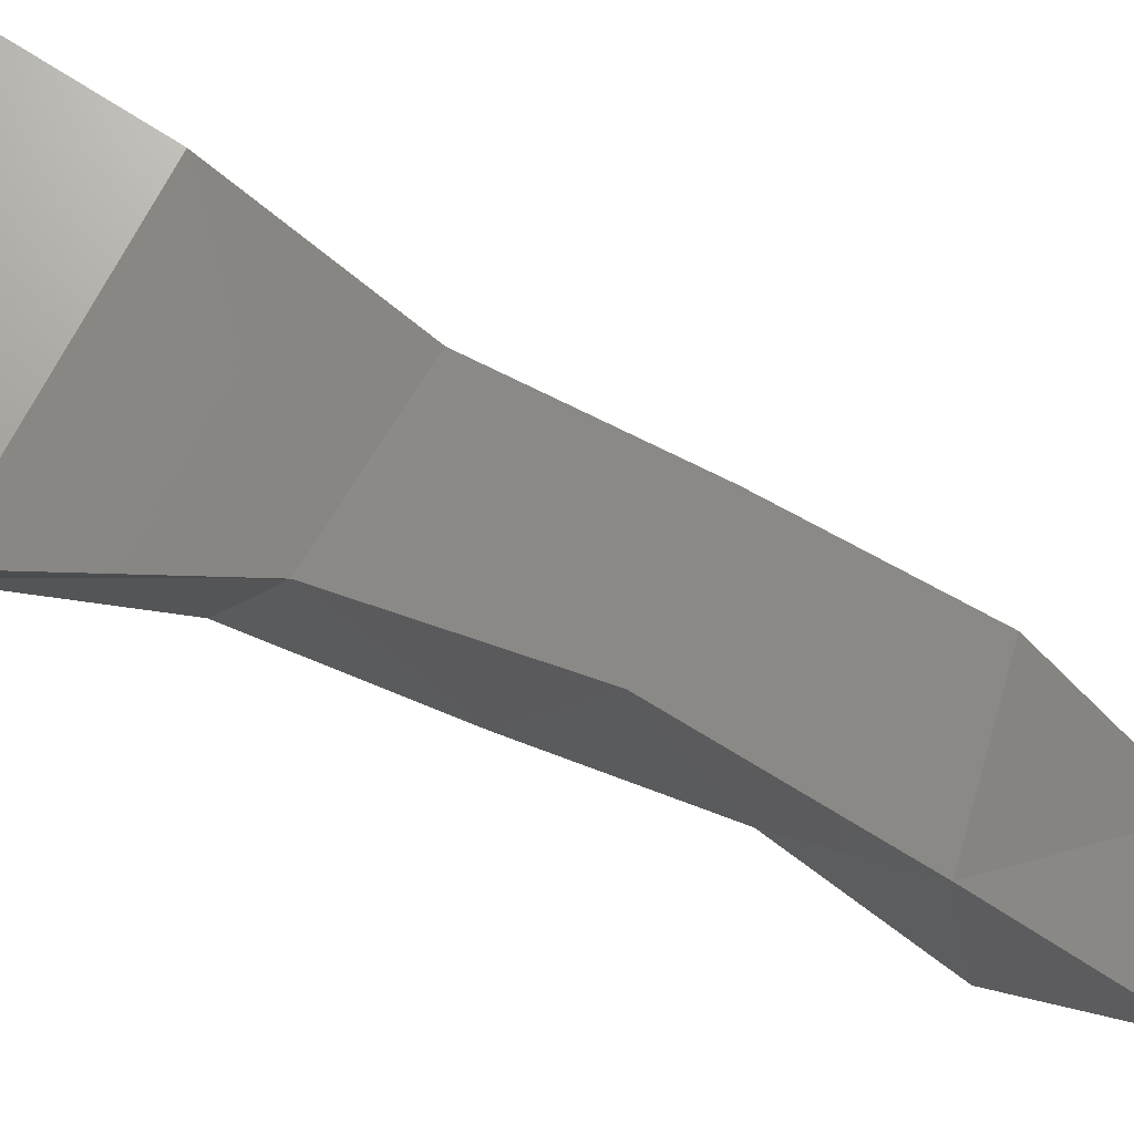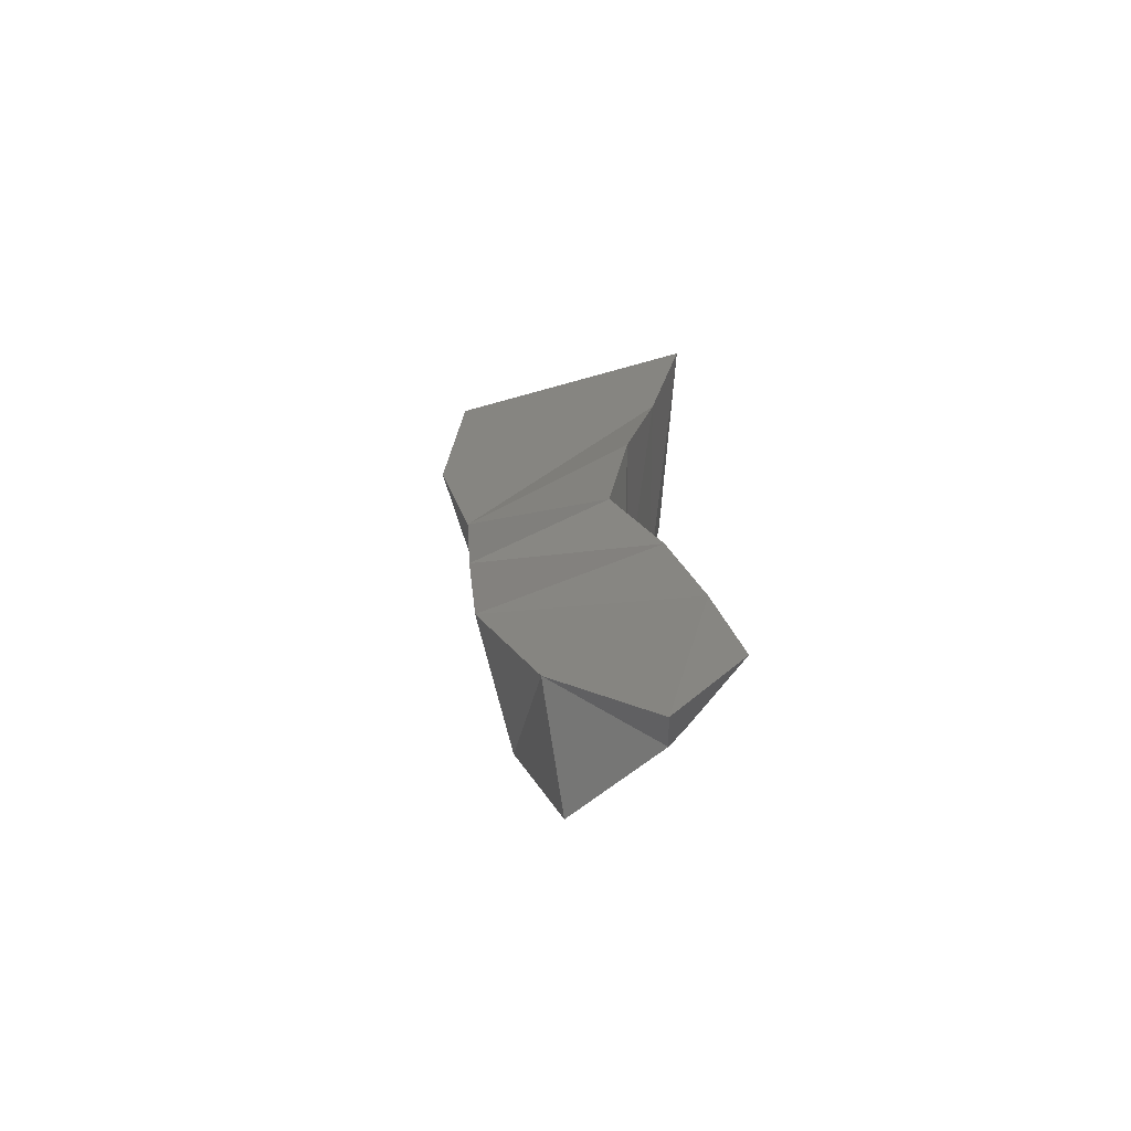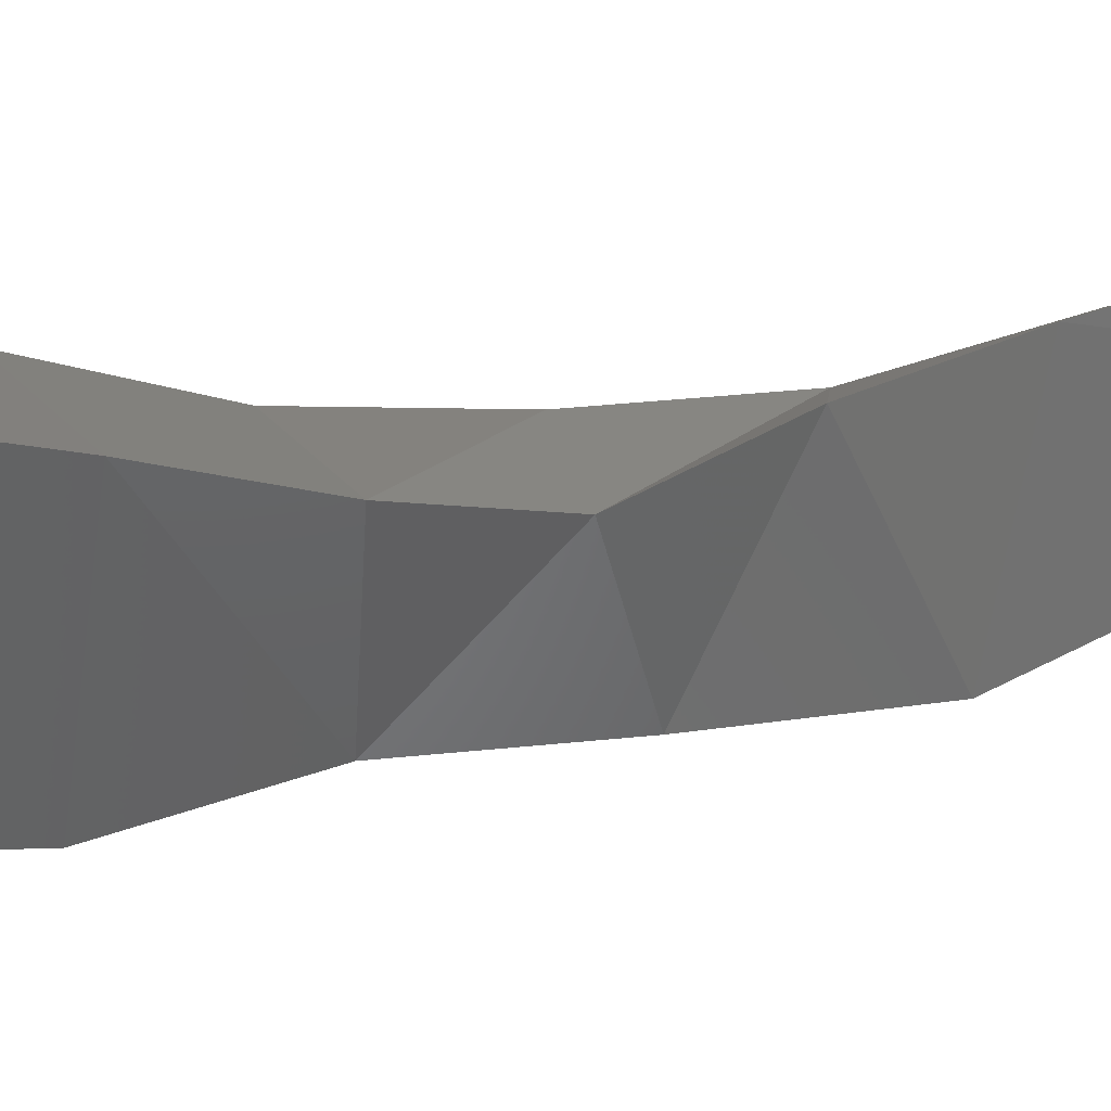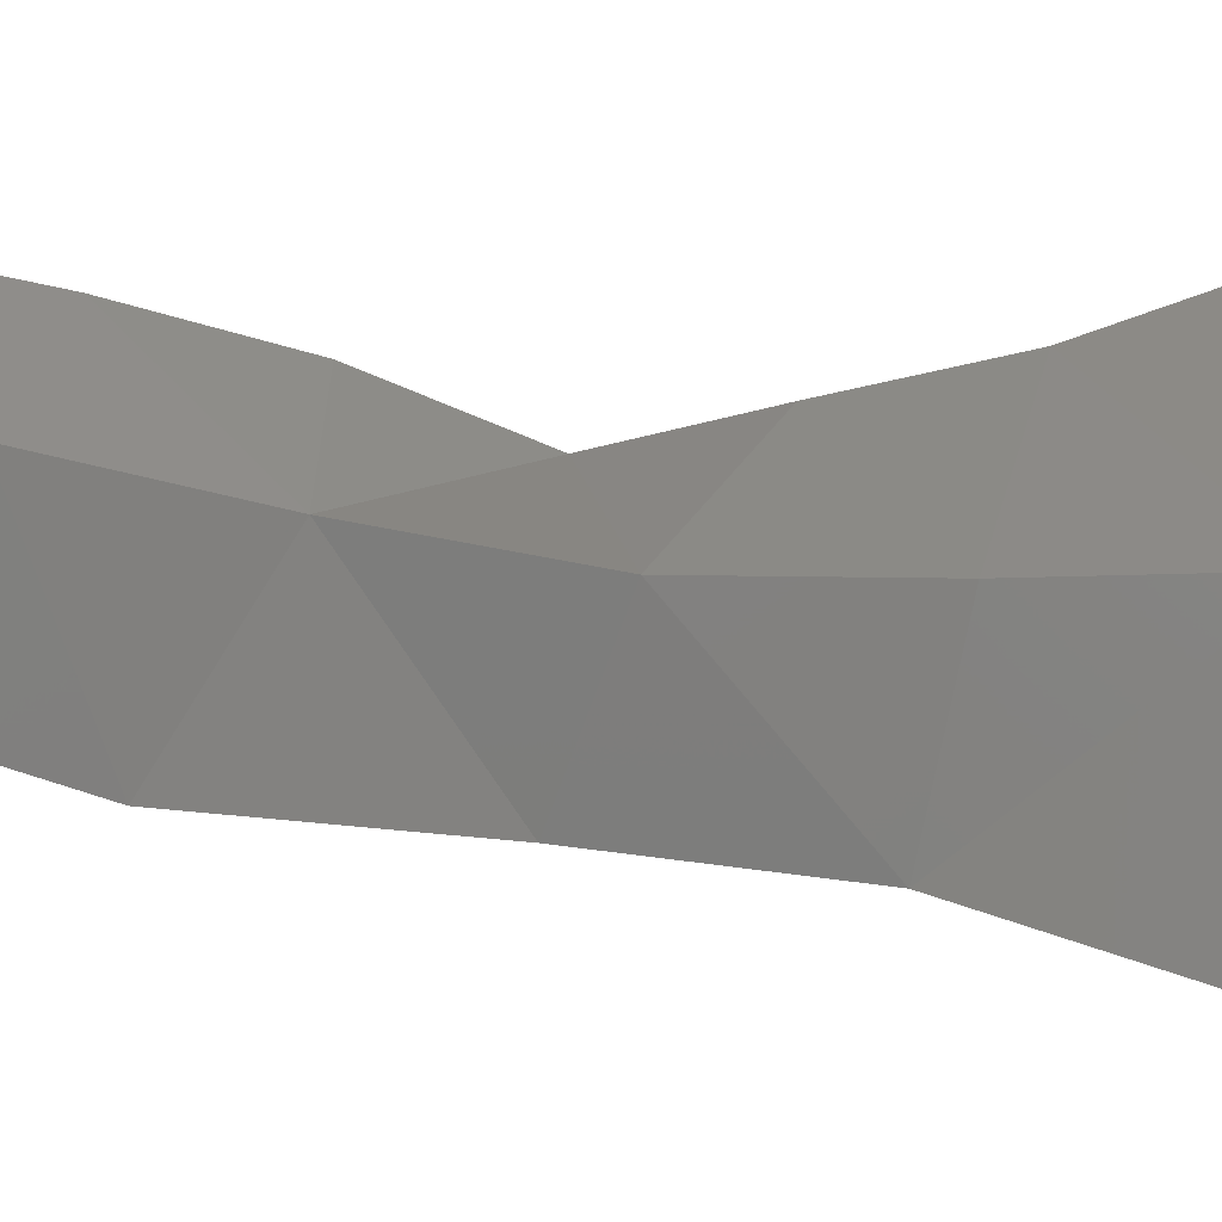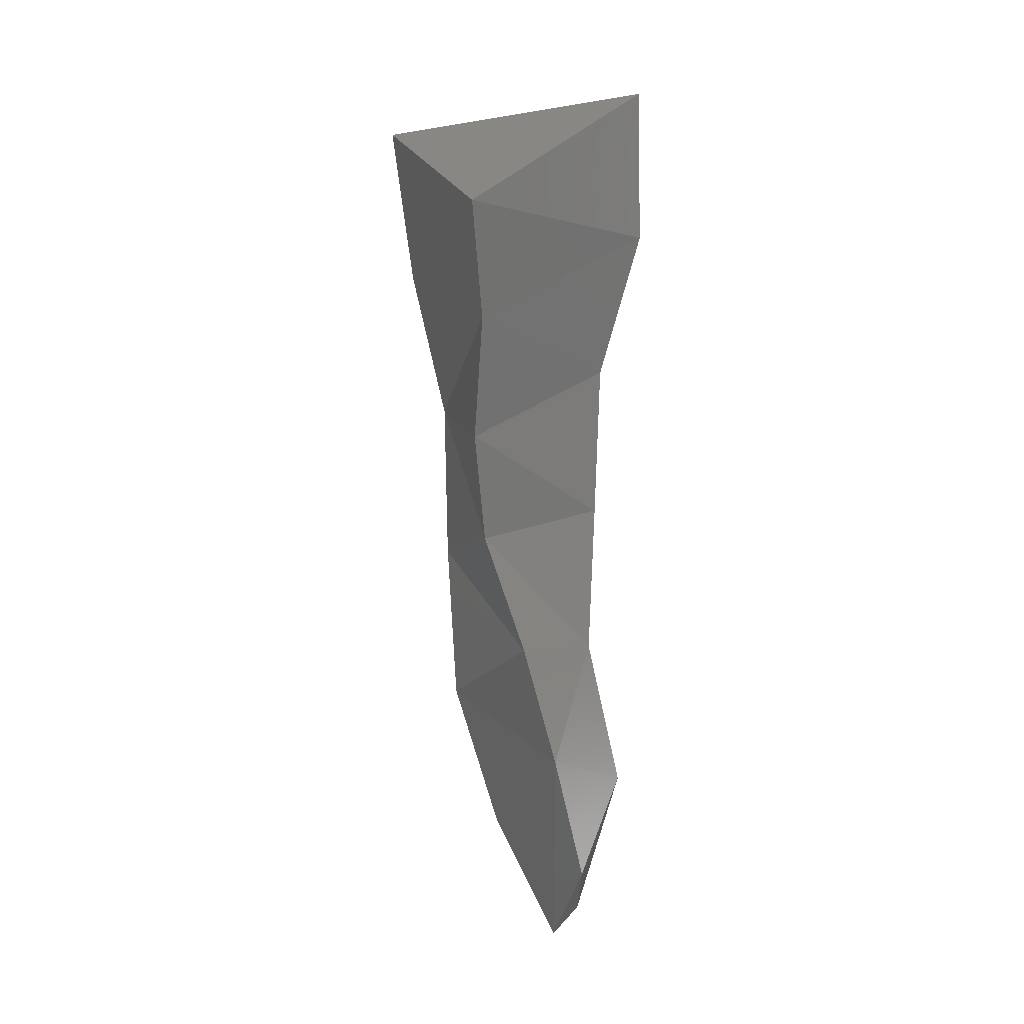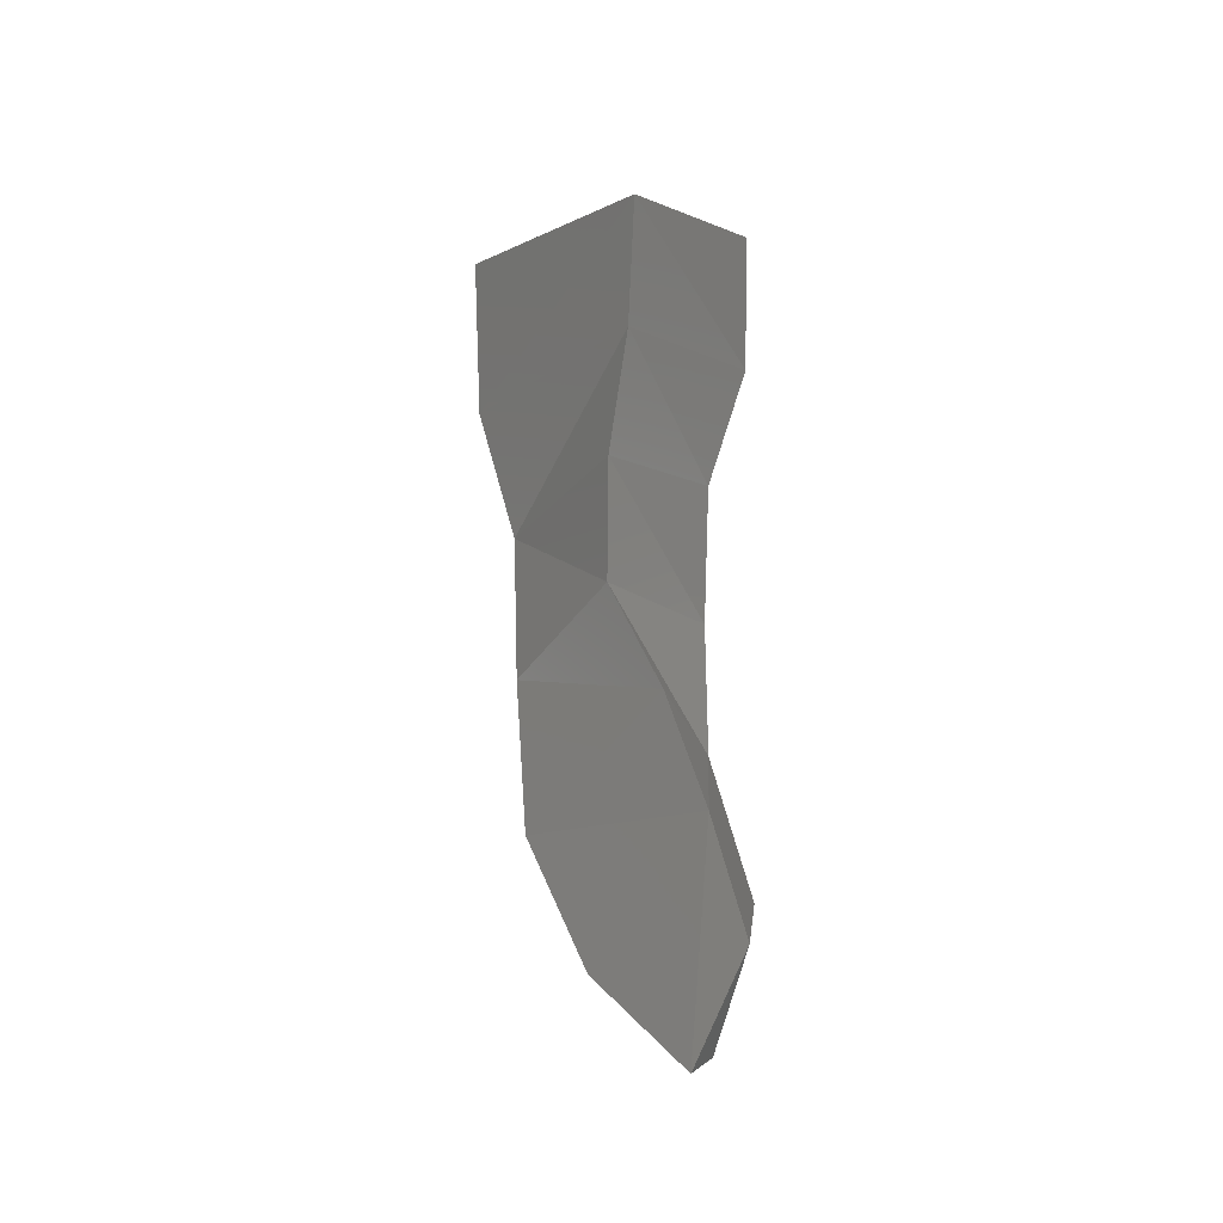
<metadata>
{"format":"stl","ext":"stl","renderer":"f3d","projection":"perspective","resolution":1024,"background":"white","views":[{"elev":-71.1,"azim":-115.0,"up":"+Z"},{"elev":-74.0,"azim":-35.5,"up":"+Y"},{"elev":71.7,"azim":-92.3,"up":"+Z"},{"elev":-24.9,"azim":82.3,"up":"+Z"},{"elev":6.4,"azim":14.6,"up":"+Y"},{"elev":-30.3,"azim":-2.6,"up":"+Y"}]}
</metadata>
<code>
# stl→obj: 27 verts, 50 faces
v -0.002517 -0.009319 0.01039
v 0.000764 -0.006218 0.00527
v -0.006424 -0.00712 0.00493
v -0.00124 -0.006 0.000249
v 0.000694 -0.01009 0.004568
v -0.002612 -0.01228 0.009106
v -0.006198 -0.01114 0.003798
v -0.001314 -0.01041 1.863e-09
v -0.000378 -0.01384 0.004731
v -0.003044 -0.01545 0.008328
v -0.005201 -0.01505 0.003956
v -0.002397 -0.01435 0.00163
v -0.000546 -0.01778 0.004609
v -0.003027 -0.01831 0.007386
v -0.005057 -0.01917 0.004156
v -0.002669 -0.01869 0.00208
v -0.000584 -0.02161 0.005148
v -0.001801 -0.02131 0.007834
v -0.004767 -0.0233 0.004305
v -0.002082 -0.02348 0.002046
v 0.000331 -0.02533 0.005378
v -0.000879 -0.02432 0.008009
v -0.003339 -0.02691 0.00501
v -0.001208 -0.02775 0.002883
v -0.00011 -0.02735 0.008074
v -0.000724 -0.02904 0.005888
v -0.001252 -0.02963 0.006577
f 1 2 3
f 4 3 2
f 2 1 5
f 6 5 1
f 3 7 1
f 6 1 7
f 8 4 5
f 2 5 4
f 4 8 3
f 7 3 8
f 5 6 9
f 10 9 6
f 7 11 6
f 10 6 11
f 8 5 12
f 9 12 5
f 8 12 7
f 11 7 12
f 9 10 13
f 14 13 10
f 15 14 11
f 10 11 14
f 9 13 12
f 16 12 13
f 12 16 11
f 11 16 15
f 13 14 17
f 18 17 14
f 19 18 15
f 14 15 18
f 20 16 17
f 13 17 16
f 20 19 16
f 15 16 19
f 21 17 22
f 18 22 17
f 23 22 19
f 18 19 22
f 24 20 21
f 20 17 21
f 19 20 23
f 24 23 20
f 22 25 21
f 26 21 25
f 23 27 22
f 25 22 27
f 24 21 26
f 24 26 23
f 26 27 23
f 26 25 27

</code>
